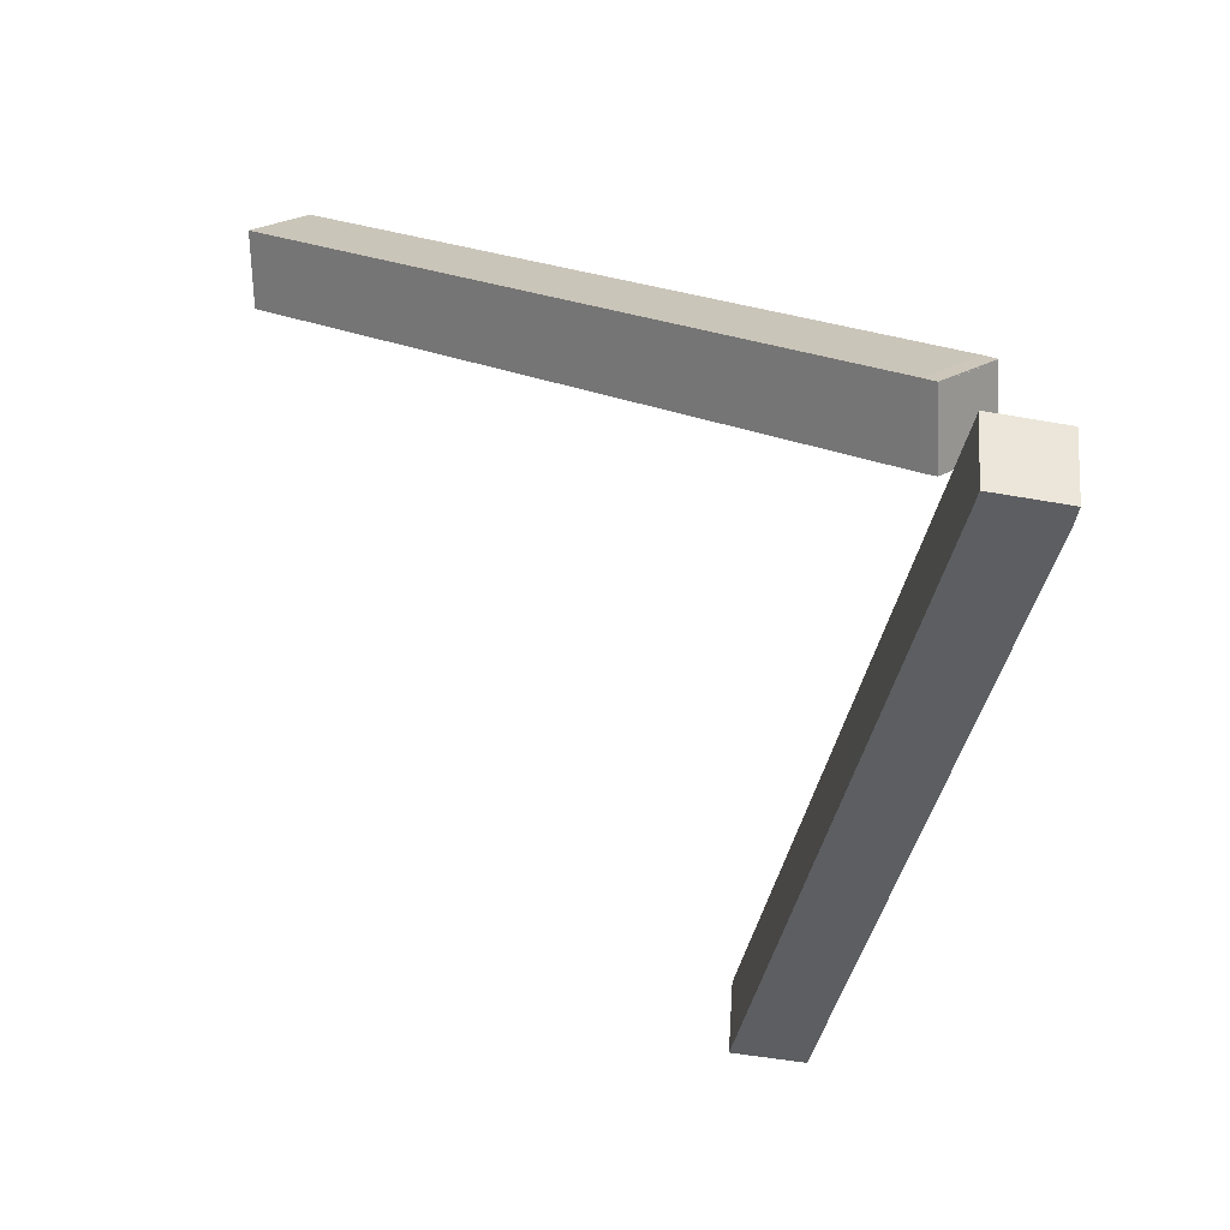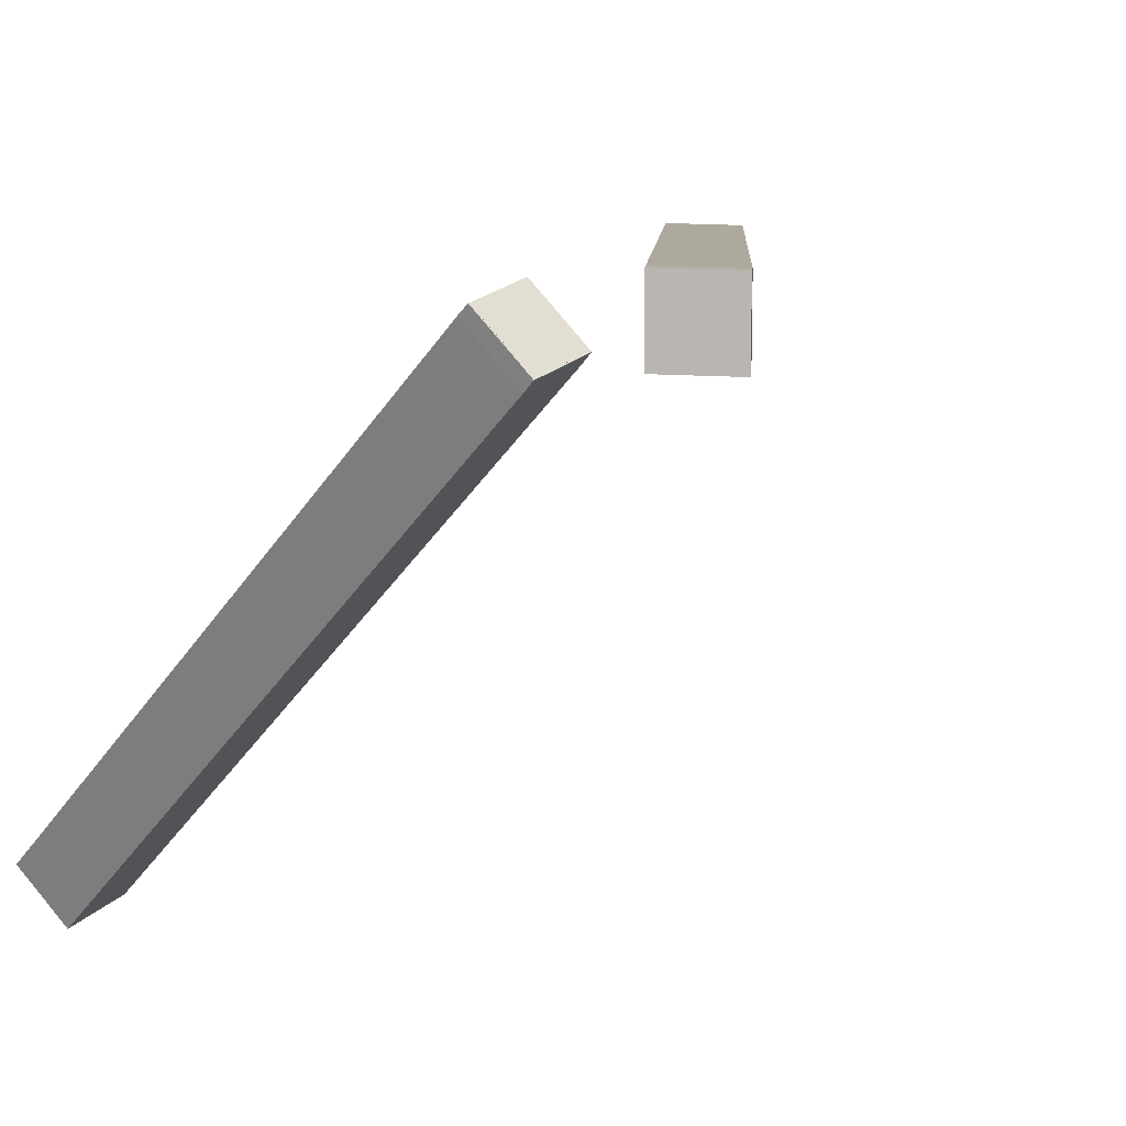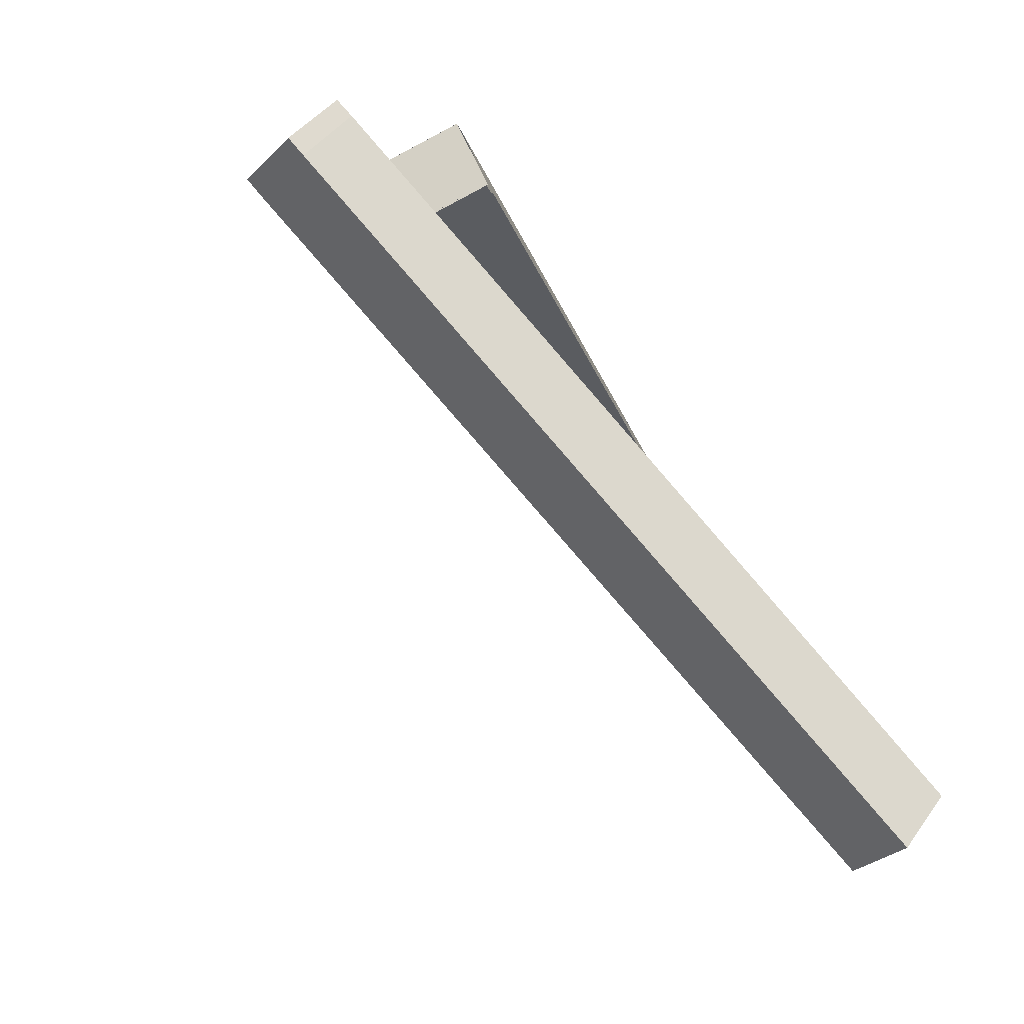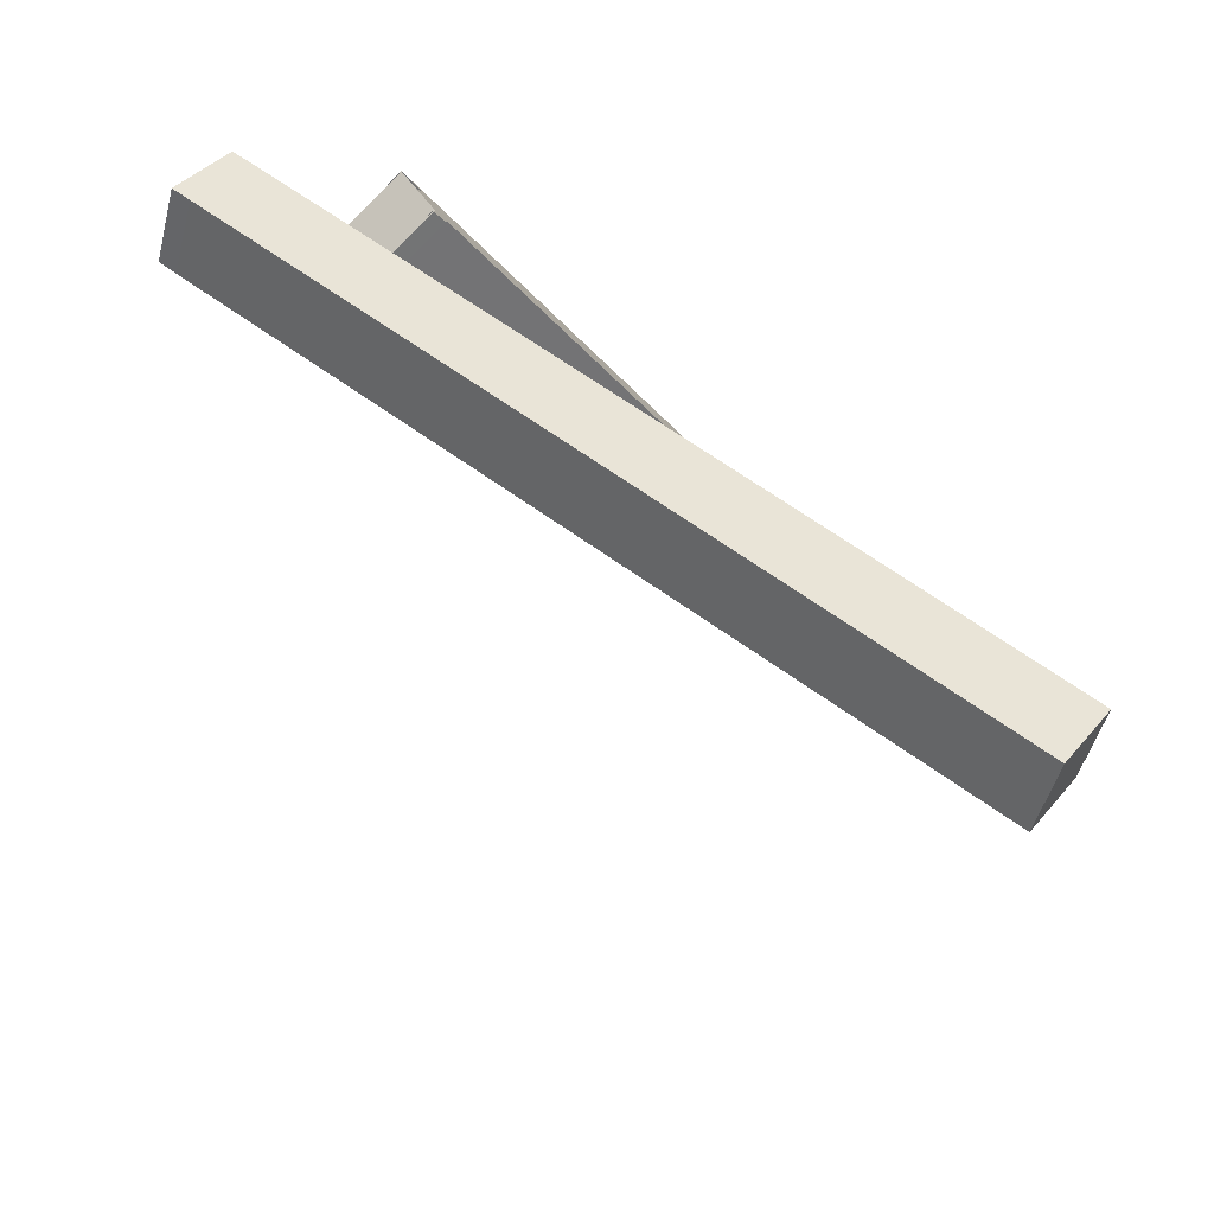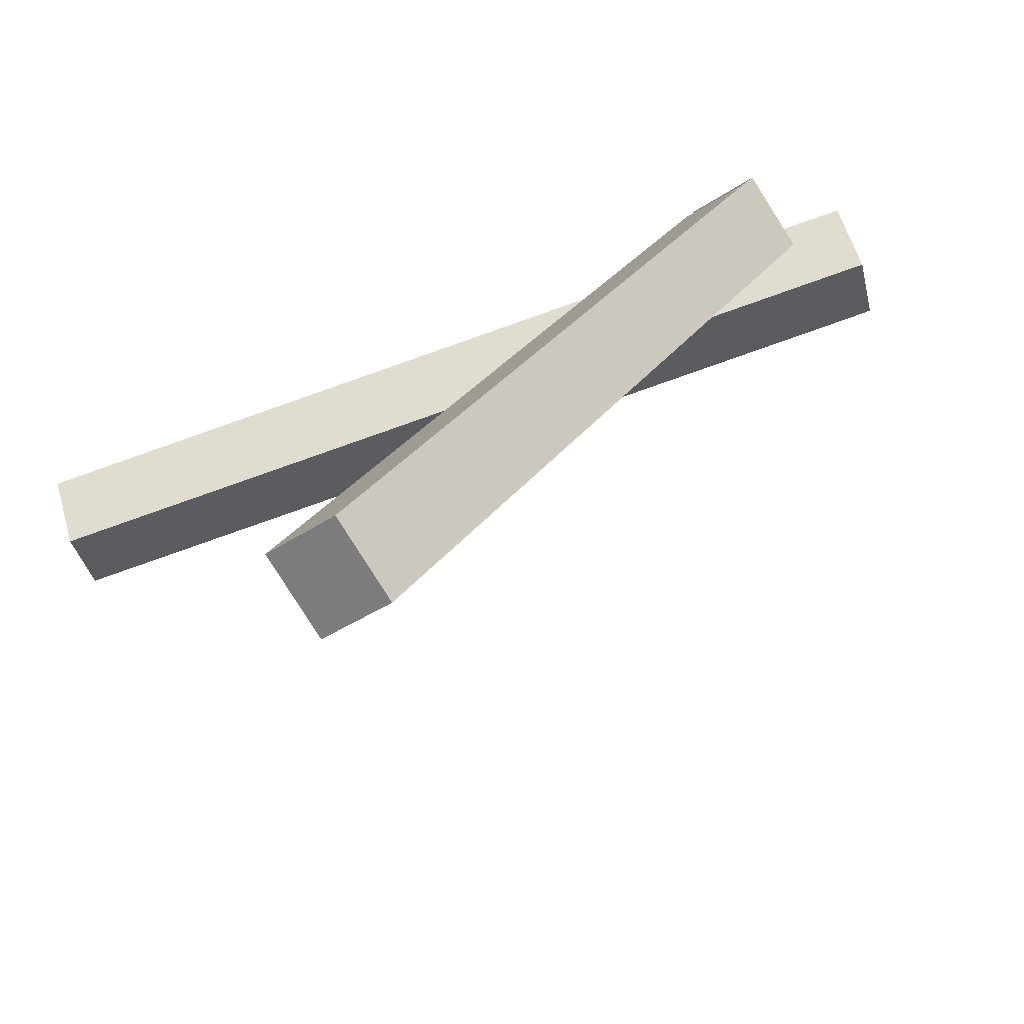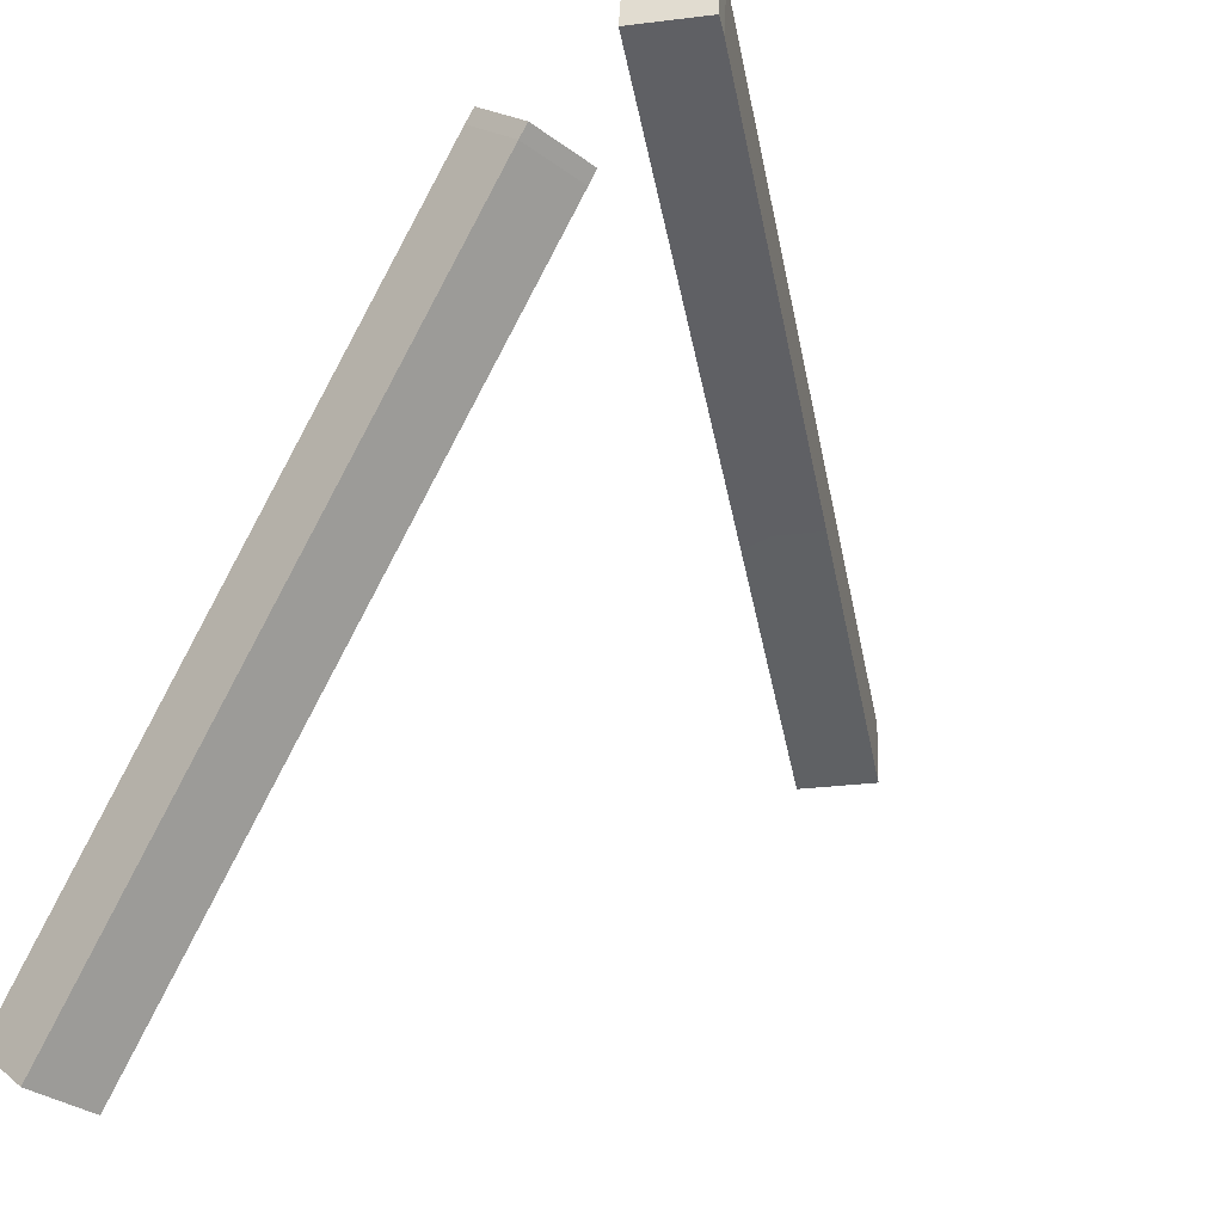
<metadata>
{"format":"obj","ext":"obj","renderer":"f3d","projection":"perspective","resolution":1024,"background":"white","views":[{"elev":-3.3,"azim":95.1,"up":"+Z"},{"elev":23.4,"azim":58.9,"up":"+Y"},{"elev":-37.4,"azim":159.1,"up":"+Z"},{"elev":-54.6,"azim":179.5,"up":"+Z"},{"elev":-33.2,"azim":-21.6,"up":"+Y"},{"elev":-31.1,"azim":67.5,"up":"+Y"}]}
</metadata>
<code>
o right_wrist
v -1.609 -1.653 0.3981
v -2.201 -1.121 0.668
v -1.957 -1.652 -0.3664
v -2.549 -1.12 -0.09649
v -7.262 -8.769 2.04
v -6.914 -8.77 2.804
v -7.505 -8.238 3.074
v -7.853 -8.237 2.31
v -2.445 -0.9811 -0.1436
v -1.853 -1.513 -0.4135
v -2.097 -0.9821 0.6209
v -1.505 -1.514 0.351
v -0.4095 -1.2 -0.05353
v -0.1151 -0.3897 -0.8704
v 0.06176 -1.202 -0.7489
v -0.5863 -0.3883 -0.175
v 0.06176 -1.202 -0.7489
v 0.03553 -1.081 -0.7669
v -0.5863 -0.3883 -0.175
v -0.4095 -1.2 -0.05353
v -0.5601 -0.5088 -0.157
v -0.5752 -1.253 -0.1657
v -0.7521 -0.4412 -0.2872
v -0.1039 -1.255 -0.8611
v -0.2808 -0.4426 -0.9826
v -7.642 -3.66 -5.964
v -8.113 -3.658 -5.269
v -8.29 -2.846 -5.391
v -7.818 -2.848 -6.086
v -0.1151 -0.3897 -0.8704
v 0.06176 -1.202 -0.7489
v -0.5863 -0.3883 -0.175
v -0.4095 -1.2 -0.05353
v -1.853 -1.513 -0.4135
v -2.097 -0.9821 0.6209
v -1.505 -1.514 0.351
v -1.589 -1.665 0.4089
v -2.206 -1.11 0.6905
v -1.952 -1.664 -0.3889
v -2.569 -1.109 -0.1073
v -7.258 -8.779 2.022
v -6.898 -8.78 2.813
v -7.51 -8.229 3.093
v -7.87 -8.228 2.301
v -1.849 -1.522 -0.432
v -2.101 -0.9721 0.6391
v -1.488 -1.523 0.3597
v -0.4227 -1.198 -0.07564
v 0.03103 -1.086 -0.7919
v -0.3942 -1.216 -0.06434
v -0.5733 -0.5065 -0.1791
v -0.5614 -1.256 -0.1441
v -0.768 -0.4251 -0.2748
v -0.08802 -1.271 -0.8736
v -0.2946 -0.4395 -1.004
v -7.636 -3.672 -5.987
v -8.114 -3.659 -5.269
v -8.31 -2.831 -5.39
v -7.832 -2.845 -6.108
v -0.1143 -0.389 -0.8707
v 0.0824 -1.217 -0.7494
v -0.5919 -0.3766 -0.1528
v -0.3957 -1.204 -0.03194
v -2.462 -0.9722 -0.1522
v -1.849 -1.523 -0.4317
v -2.101 -0.9731 0.6395
v -1.489 -1.524 0.36
v -0.5724 -0.4165 -0.186
v -0.574 -0.3981 -0.1726
f 2 4 8 7
f 3 4 9 10
f 2 1 12 11
f 1 3 10 12
f 9 4 2 11
f 6 7 8 5
f 3 1 6 5
f 4 3 5 8
f 1 2 7 6
f 11 12 10 9
f 16 14 18 21
f 15 13 21 18
f 19 16 21 13 15 17 20
f 23 25 29 28
f 24 25 30 31
f 23 22 33 32
f 33 22 24 31
f 30 25 23 32
f 27 28 29 26
f 24 22 27 26
f 25 24 26 29
f 22 23 28 27
f 31 30 32 33
f 38 43 44 40
f 38 46 47 37
f 37 47 45 39
f 42 41 44 43
f 39 41 42 37
f 40 44 41 39
f 37 42 43 38
f 53 58 59 55
f 54 61 60 55
f 53 62 63 52
f 63 61 54 52
f 60 62 53 55
f 57 56 59 58
f 54 56 57 52
f 55 59 56 54
f 52 57 58 53
f 61 63 62 60
f 65 64 66 67
l 48 51
l 34 36
l 49 51
l 35 36

</code>
